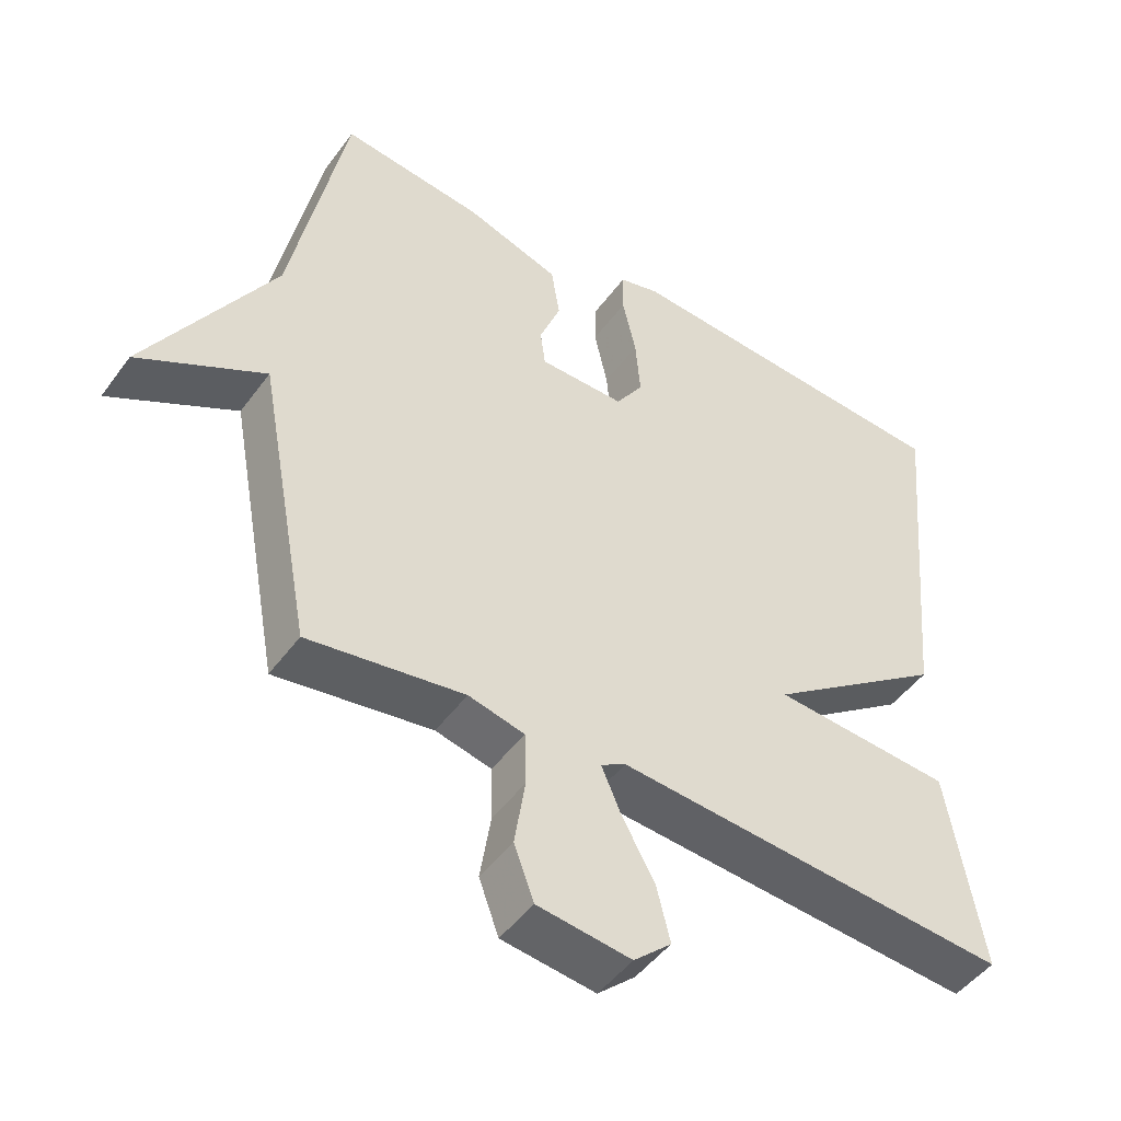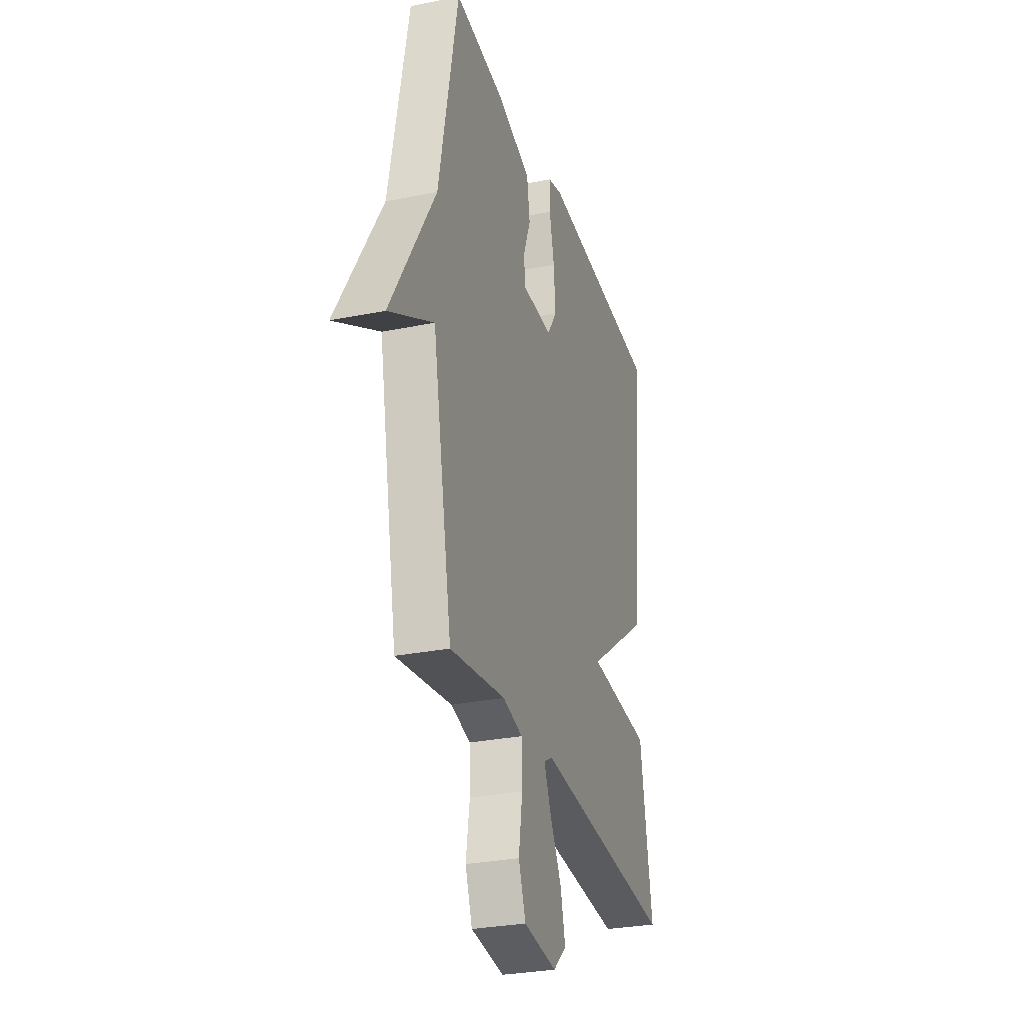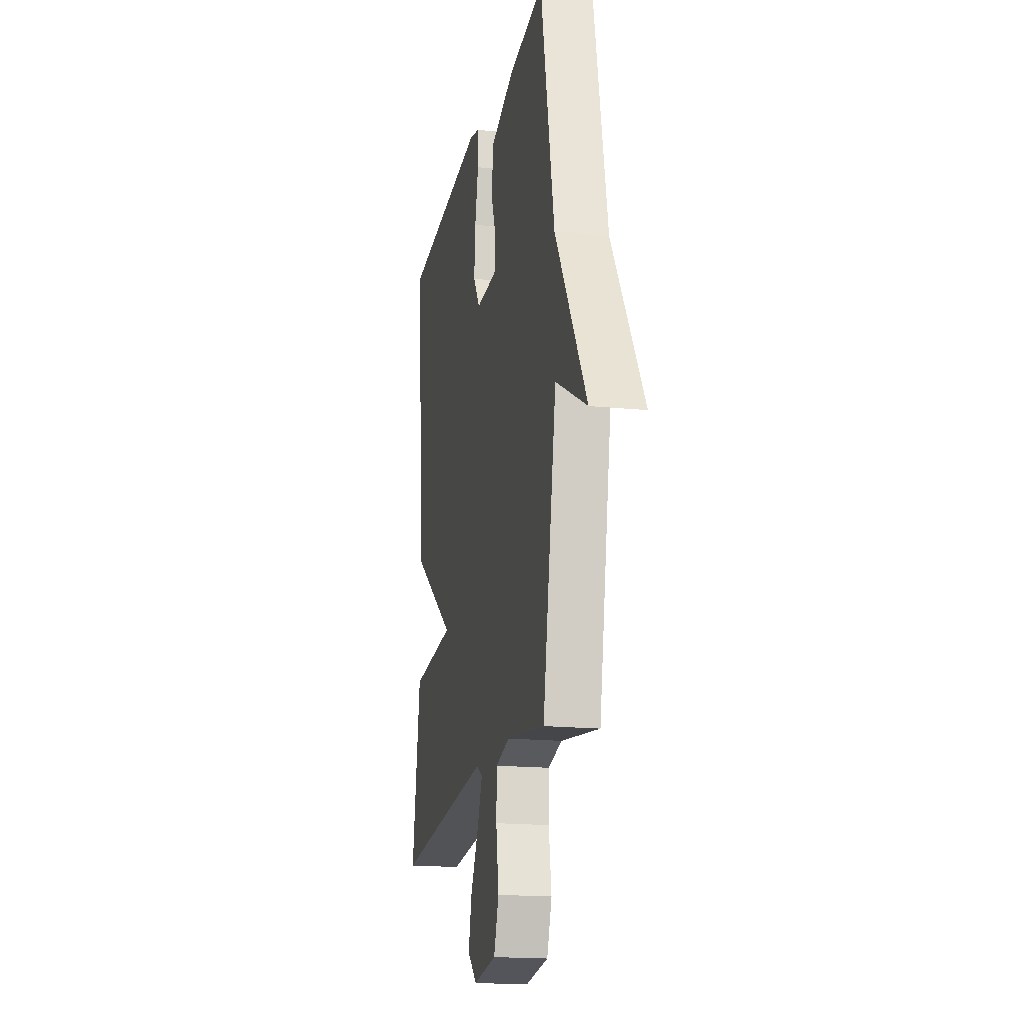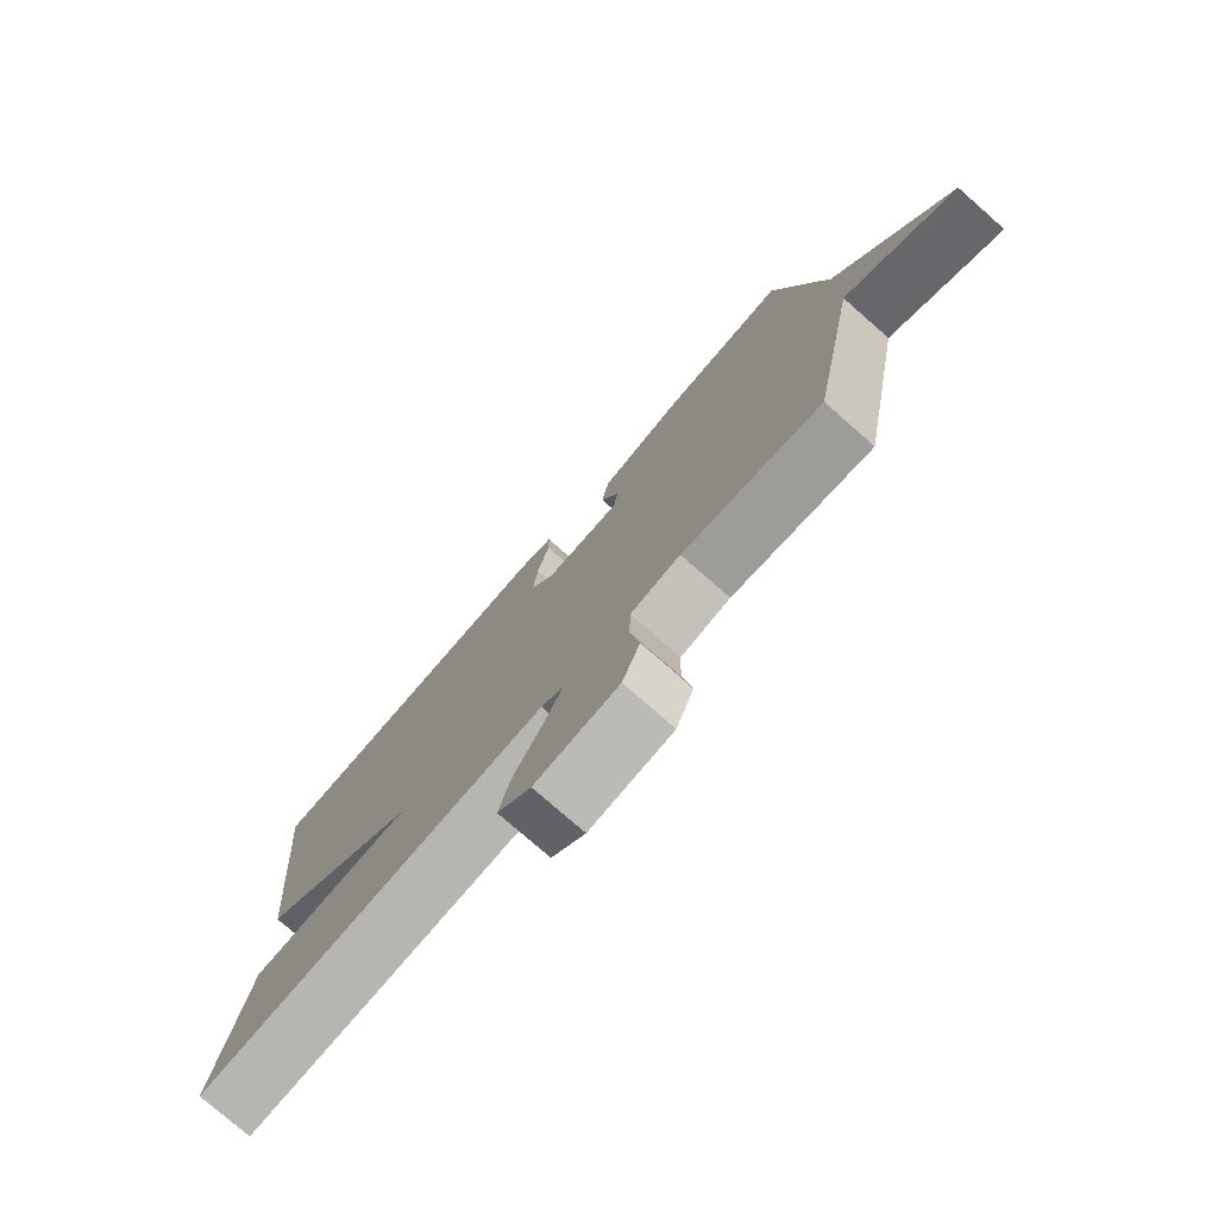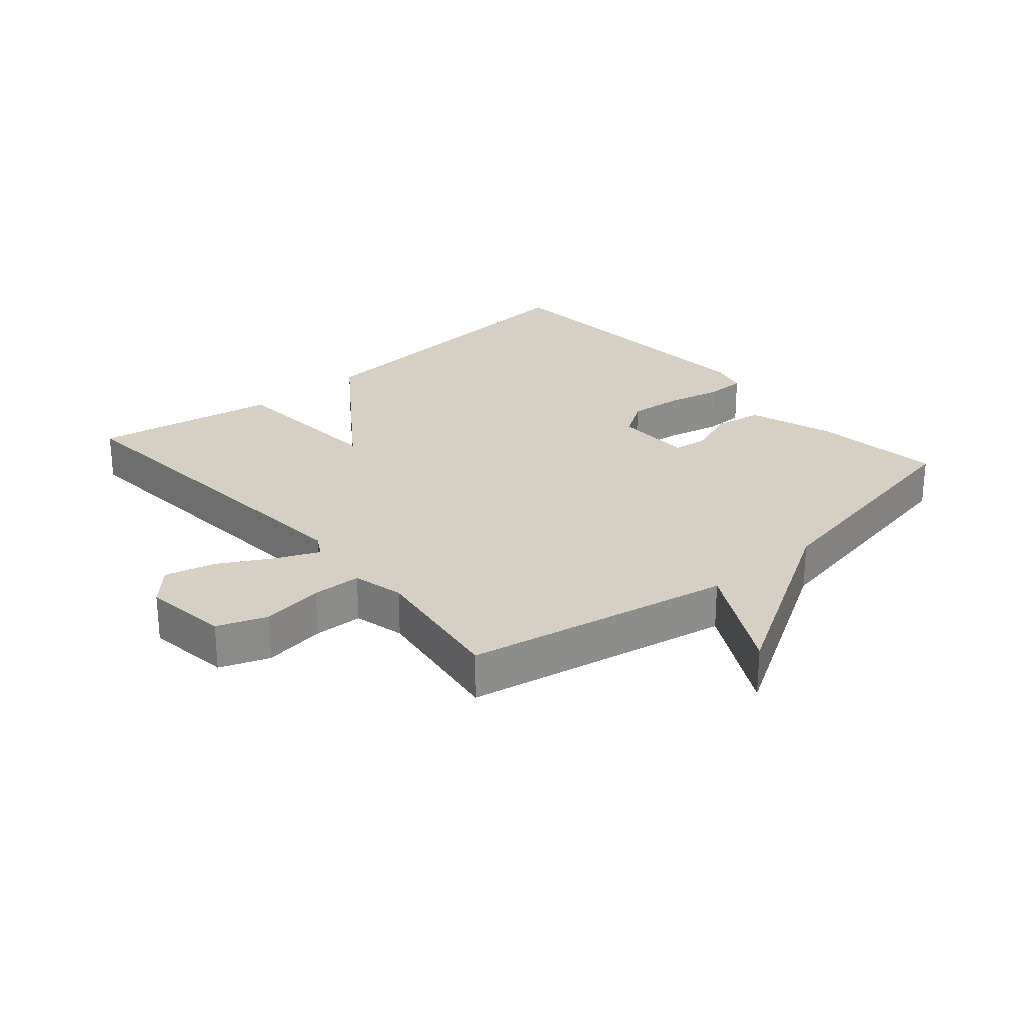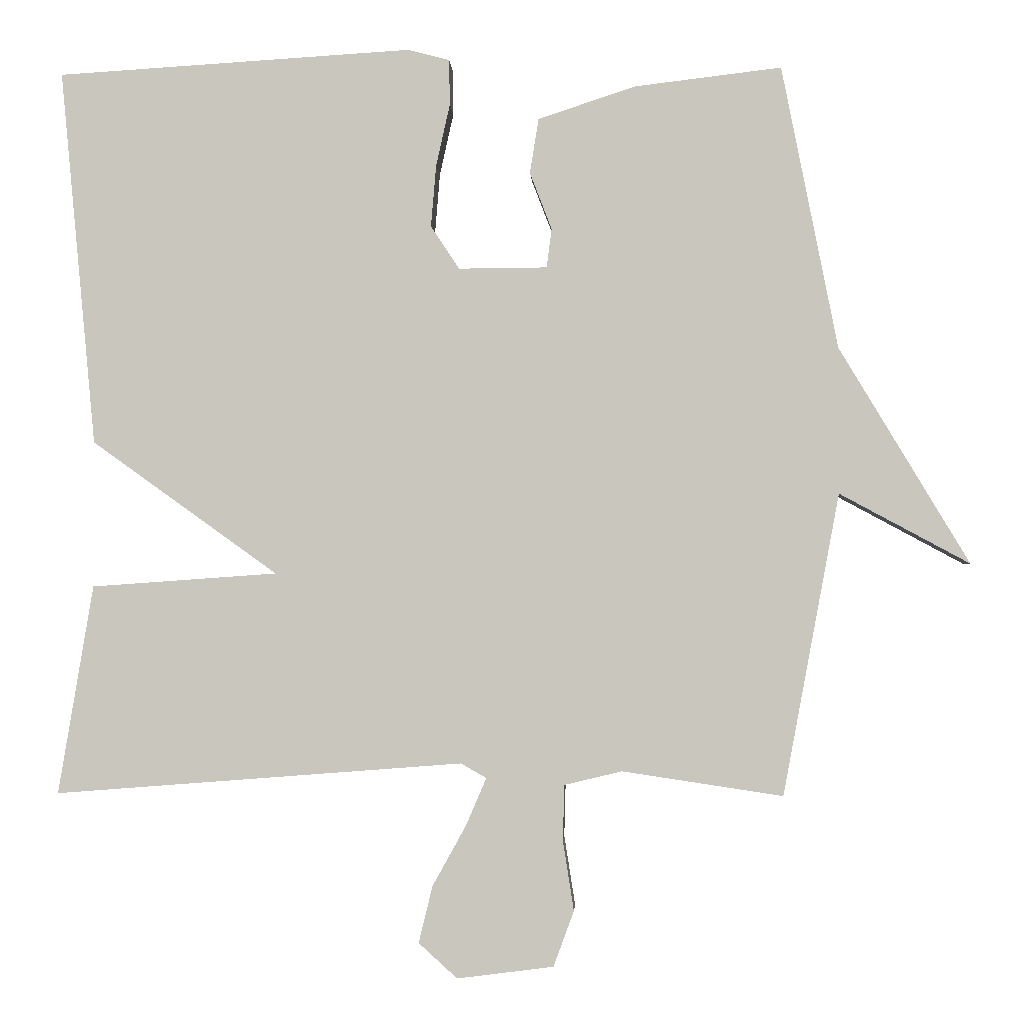
<metadata>
{"format":"obj","ext":"obj","renderer":"f3d","projection":"perspective","resolution":1024,"background":"white","views":[{"elev":-47.8,"azim":-34.4,"up":"+Z"},{"elev":-29.1,"azim":-73.3,"up":"+Z"},{"elev":-17.8,"azim":-101.2,"up":"+Z"},{"elev":-77.4,"azim":-131.2,"up":"+Z"},{"elev":26.1,"azim":-130.7,"up":"+Y"},{"elev":-1.7,"azim":-177.2,"up":"+Z"}]}
</metadata>
<code>
v 0.5 0.07 -0.5
v -0.059 0.07 -0.457
v -0.094 0.07 -0.477
v -0.066 0.07 -0.542
v -0.02 0.07 -0.625
v -0.001 0.07 -0.703
v -0.054 0.07 -0.751
v -0.186 0.07 -0.734
v -0.214 0.07 -0.658
v -0.199 0.07 -0.562
v -0.201 0.07 -0.486
v -0.28 0.07 -0.467
v -0.5 0.07 -0.5
v -0.577 0.07 -0.087
v -0.755 0.07 -0.183
v -0.577 0.07 0.113
v -0.5 0.07 0.5
v -0.3 0.07 0.476
v -0.166 0.07 0.432
v -0.154 0.07 0.357
v -0.184 0.07 0.279
v -0.177 0.07 0.226
v -0.056 0.07 0.225
v -0.017 0.07 0.284
v -0.024 0.07 0.368
v -0.043 0.07 0.453
v -0.042 0.07 0.515
v 0.015 0.07 0.53
v 0.5 0.07 0.5
v 0.452 0.07 -0.014
v 0.198 0.07 -0.196
v 0.452 0.07 -0.214
v 0.5 0 -0.5
v -0.059 0 -0.457
v -0.094 0 -0.477
v -0.066 0 -0.542
v -0.02 0 -0.625
v -0.001 0 -0.703
v -0.054 0 -0.751
v -0.186 0 -0.734
v -0.214 0 -0.658
v -0.199 0 -0.562
v -0.201 0 -0.486
v -0.28 0 -0.467
v -0.5 0 -0.5
v -0.577 0 -0.087
v -0.755 0 -0.183
v -0.577 0 0.113
v -0.5 0 0.5
v -0.3 0 0.476
v -0.166 0 0.432
v -0.154 0 0.357
v -0.184 0 0.279
v -0.177 0 0.226
v -0.056 0 0.225
v -0.017 0 0.284
v -0.024 0 0.368
v -0.043 0 0.453
v -0.042 0 0.515
v 0.015 0 0.53
v 0.5 0 0.5
v 0.452 0 -0.014
v 0.198 0 -0.196
v 0.452 0 -0.214
f 31 32 1 2
f 29 30 31
f 28 29 31
f 27 28 31
f 26 27 31
f 25 26 31
f 24 25 31
f 31 2 3
f 24 31 3
f 23 24 3
f 22 23 3
f 21 22 3
f 19 20 21
f 18 19 21
f 17 18 21
f 16 17 21
f 14 15 16 21
f 12 13 14 21
f 11 12 21 3
f 10 11 3 4
f 8 9 10
f 7 8 10
f 6 7 10
f 5 6 10
f 4 5 10
f 34 33 64 63
f 63 62 61
f 63 61 60
f 63 60 59
f 63 59 58
f 63 58 57
f 63 57 56
f 35 34 63
f 35 63 56
f 35 56 55
f 35 55 54
f 35 54 53
f 53 52 51
f 53 51 50
f 53 50 49
f 53 49 48
f 53 48 47 46
f 53 46 45 44
f 35 53 44 43
f 36 35 43 42
f 42 41 40
f 42 40 39
f 42 39 38
f 42 38 37
f 42 37 36
f 1 33 34 2
f 2 34 35 3
f 3 35 36 4
f 4 36 37 5
f 5 37 38 6
f 6 38 39 7
f 7 39 40 8
f 8 40 41 9
f 9 41 42 10
f 10 42 43 11
f 11 43 44 12
f 12 44 45 13
f 13 45 46 14
f 14 46 47 15
f 15 47 48 16
f 16 48 49 17
f 17 49 50 18
f 18 50 51 19
f 19 51 52 20
f 20 52 53 21
f 21 53 54 22
f 22 54 55 23
f 23 55 56 24
f 24 56 57 25
f 25 57 58 26
f 26 58 59 27
f 27 59 60 28
f 28 60 61 29
f 29 61 62 30
f 30 62 63 31
f 31 63 64 32
f 32 64 33 1

</code>
